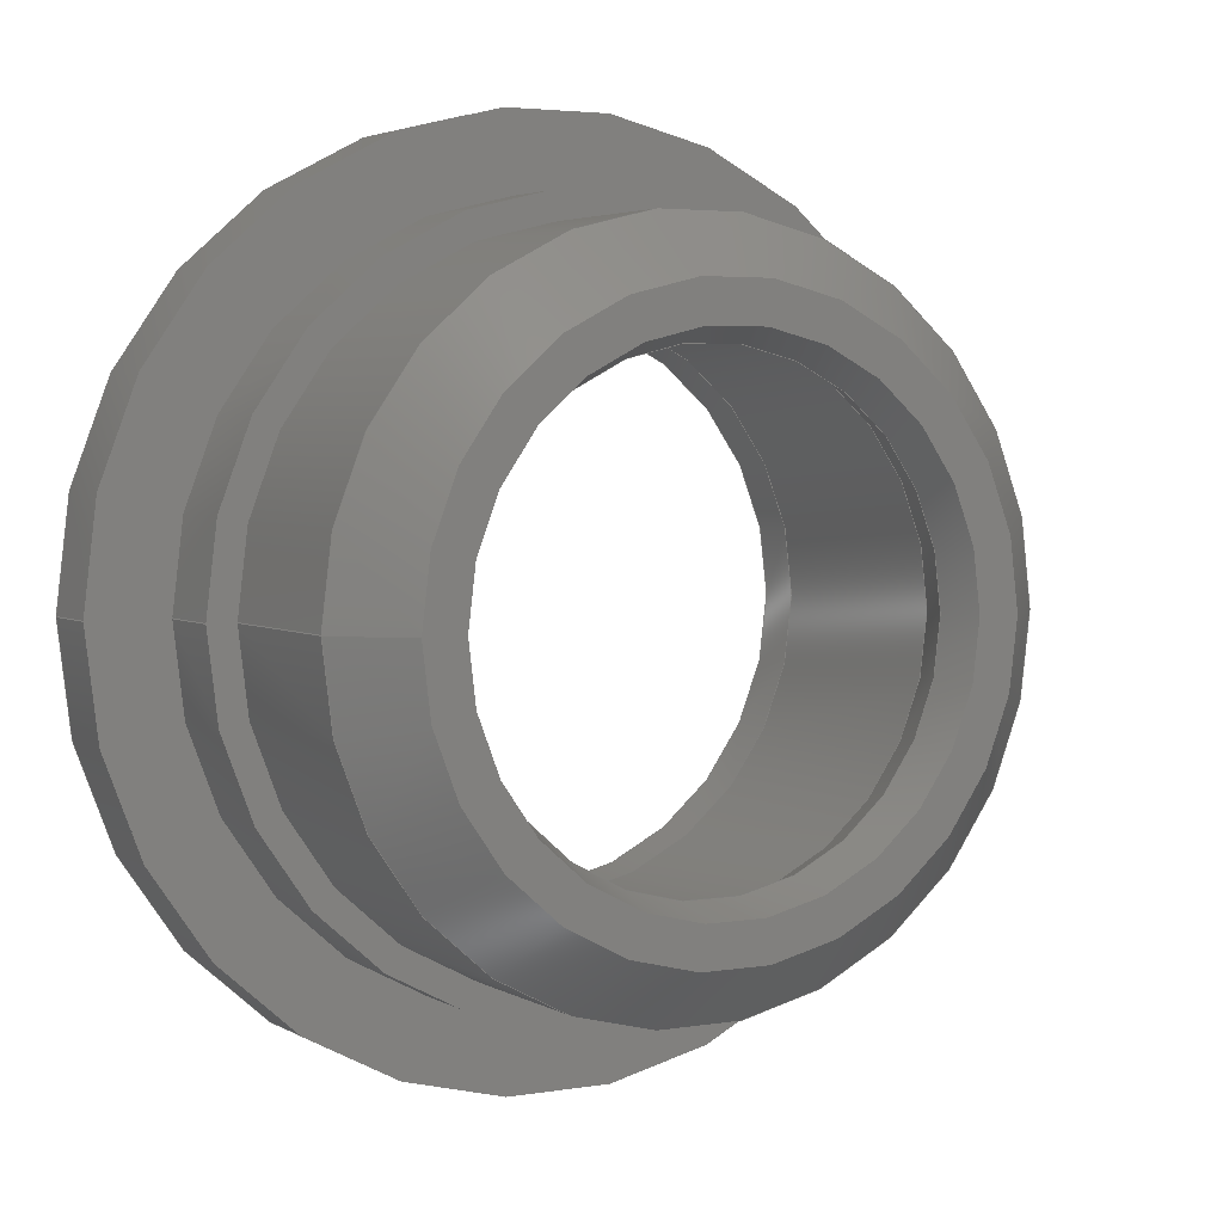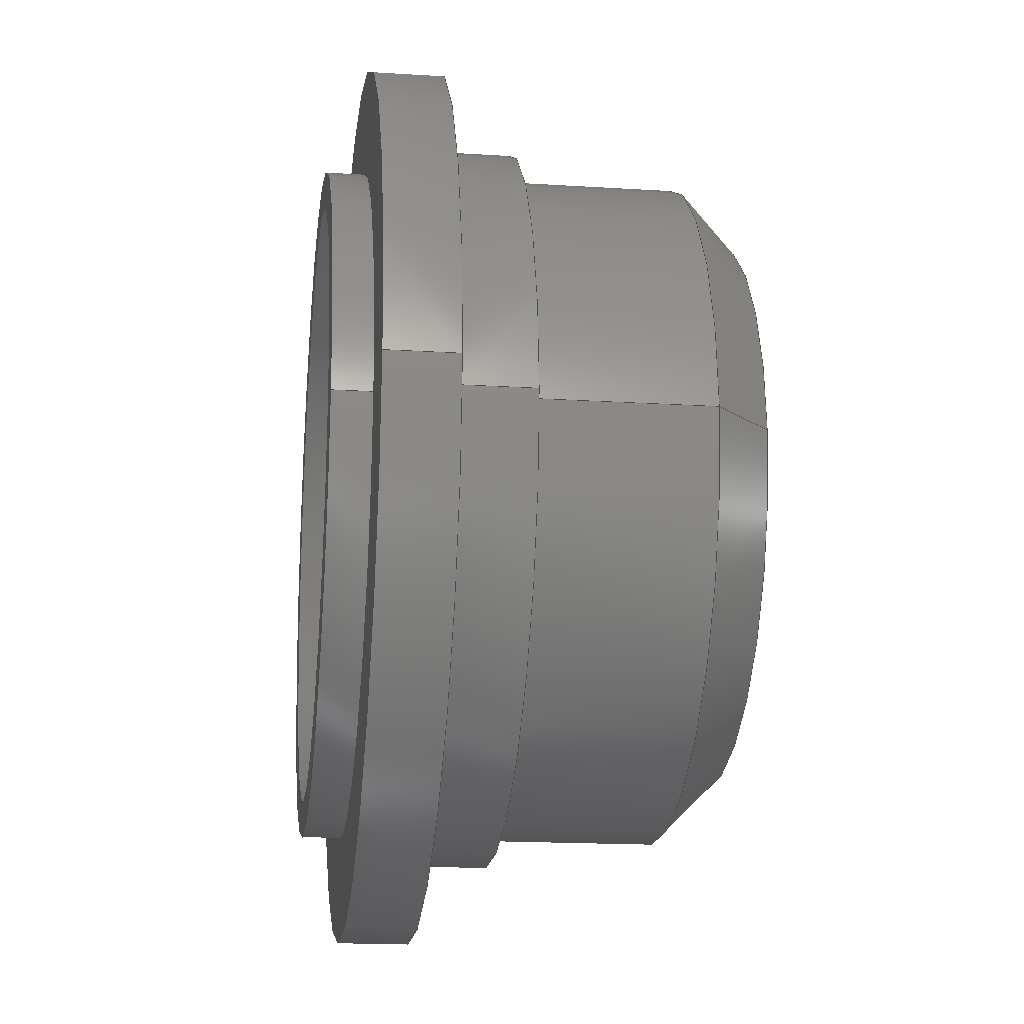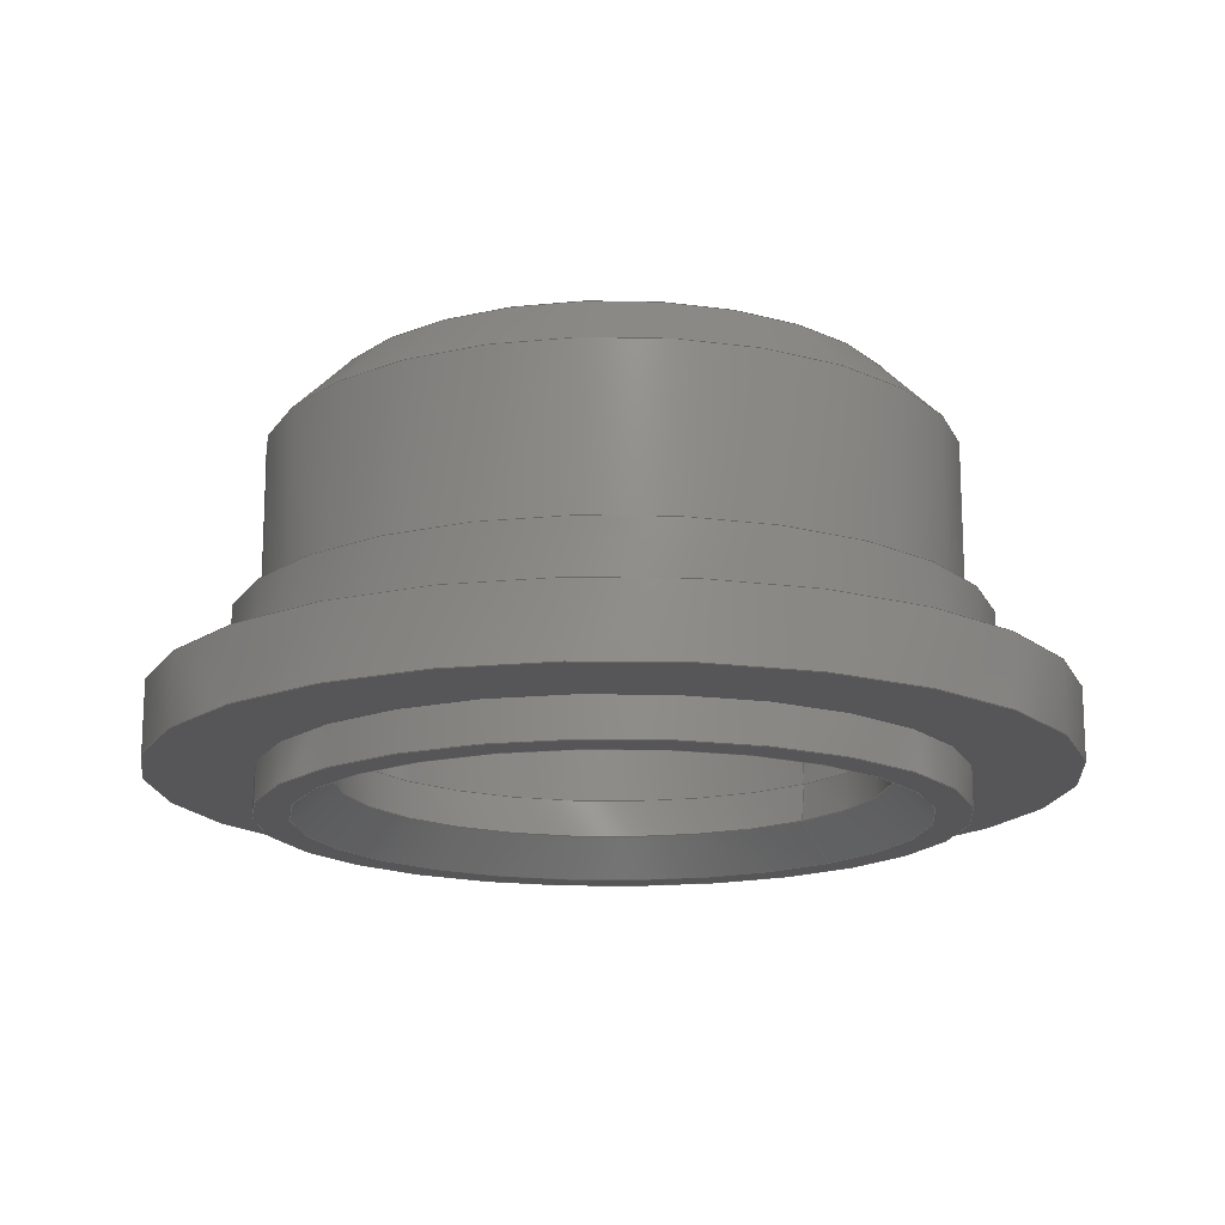
<metadata>
{"format":"step","ext":"step","renderer":"f3d","projection":"perspective","resolution":1024,"background":"white","views":[{"elev":3.6,"azim":-29.4,"up":"+Y"},{"elev":-17.6,"azim":-97.1,"up":"+Y"},{"elev":-16.1,"azim":136.5,"up":"+Z"}]}
</metadata>
<code>
ISO-10303-21;
DATA;
#1 = APPLICATION_PROTOCOL_DEFINITION('international standard',
  'automotive_design',2000,#2);
#2 = APPLICATION_CONTEXT(
  'core data for automotive mechanical design processes');
#3 = SHAPE_DEFINITION_REPRESENTATION(#4,#10);
#4 = PRODUCT_DEFINITION_SHAPE('','',#5);
#5 = PRODUCT_DEFINITION('design','',#6,#9);
#6 = PRODUCT_DEFINITION_FORMATION('','',#7);
#7 = PRODUCT('Open CASCADE STEP translator 7.6 1',
  'Open CASCADE STEP translator 7.6 1','',(#8));
#8 = PRODUCT_CONTEXT('',#2,'mechanical');
#9 = PRODUCT_DEFINITION_CONTEXT('part definition',#2,'design');
#10 = ADVANCED_BREP_SHAPE_REPRESENTATION('',(#11,#15),#387);
#11 = AXIS2_PLACEMENT_3D('',#12,#13,#14);
#12 = CARTESIAN_POINT('',(0,0,0));
#13 = DIRECTION('',(0,0,1));
#14 = DIRECTION('',(1,0,-0));
#15 = MANIFOLD_SOLID_BREP('',#16);
#16 = CLOSED_SHELL('',(#17,#50,#75,#95,#120,#145,#170,#190,#215,#235,
    #260,#280,#305,#325,#350,#375));
#17 = ADVANCED_FACE('',(#18),#45,.F.);
#18 = FACE_BOUND('',#19,.T.);
#19 = EDGE_LOOP('',(#20,#29,#37,#44));
#20 = ORIENTED_EDGE('',*,*,#21,.T.);
#21 = EDGE_CURVE('',#22,#22,#24,.T.);
#22 = VERTEX_POINT('',#23);
#23 = CARTESIAN_POINT('',(-3.15,-2e-15,5.35));
#24 = CIRCLE('',#25,3.15);
#25 = AXIS2_PLACEMENT_3D('',#26,#27,#28);
#26 = CARTESIAN_POINT('',(0,-1.19e-15,5.35));
#27 = DIRECTION('',(0,-2.2e-16,1));
#28 = DIRECTION('',(-1,0,0));
#29 = ORIENTED_EDGE('',*,*,#30,.T.);
#30 = EDGE_CURVE('',#22,#31,#33,.T.);
#31 = VERTEX_POINT('',#32);
#32 = CARTESIAN_POINT('',(-2.975,-2e-15,4.85));
#33 = LINE('',#34,#35);
#34 = CARTESIAN_POINT('',(-3.15,-1.19e-15,5.35));
#35 = VECTOR('',#36,1);
#36 = DIRECTION('',(0.3304,2.1e-16,-0.9439));
#37 = ORIENTED_EDGE('',*,*,#38,.F.);
#38 = EDGE_CURVE('',#31,#31,#39,.T.);
#39 = CIRCLE('',#40,2.975);
#40 = AXIS2_PLACEMENT_3D('',#41,#42,#43);
#41 = CARTESIAN_POINT('',(0,-1.08e-15,4.85));
#42 = DIRECTION('',(0,-2.2e-16,1));
#43 = DIRECTION('',(-1,0,0));
#44 = ORIENTED_EDGE('',*,*,#30,.F.);
#45 = CONICAL_SURFACE('',#46,3.15,0.3367);
#46 = AXIS2_PLACEMENT_3D('',#47,#48,#49);
#47 = CARTESIAN_POINT('',(0,-1.19e-15,5.35));
#48 = DIRECTION('',(0,-2.2e-16,1));
#49 = DIRECTION('',(-1,0,0));
#50 = ADVANCED_FACE('',(#51),#70,.F.);
#51 = FACE_BOUND('',#52,.T.);
#52 = EDGE_LOOP('',(#53,#54,#62,#69));
#53 = ORIENTED_EDGE('',*,*,#38,.T.);
#54 = ORIENTED_EDGE('',*,*,#55,.T.);
#55 = EDGE_CURVE('',#31,#56,#58,.T.);
#56 = VERTEX_POINT('',#57);
#57 = CARTESIAN_POINT('',(-3.15,-2e-15,4.35));
#58 = LINE('',#59,#60);
#59 = CARTESIAN_POINT('',(-2.975,-1.08e-15,4.85));
#60 = VECTOR('',#61,1);
#61 = DIRECTION('',(-0.3304,2.1e-16,-0.9439));
#62 = ORIENTED_EDGE('',*,*,#63,.F.);
#63 = EDGE_CURVE('',#56,#56,#64,.T.);
#64 = CIRCLE('',#65,3.15);
#65 = AXIS2_PLACEMENT_3D('',#66,#67,#68);
#66 = CARTESIAN_POINT('',(0,-9.7e-16,4.35));
#67 = DIRECTION('',(0,-2.2e-16,1));
#68 = DIRECTION('',(-1,0,0));
#69 = ORIENTED_EDGE('',*,*,#55,.F.);
#70 = CONICAL_SURFACE('',#71,2.975,0.3367);
#71 = AXIS2_PLACEMENT_3D('',#72,#73,#74);
#72 = CARTESIAN_POINT('',(0,-1.08e-15,4.85));
#73 = DIRECTION('',(0,2.2e-16,-1));
#74 = DIRECTION('',(-1,0,0));
#75 = ADVANCED_FACE('',(#76,#87),#90,.F.);
#76 = FACE_BOUND('',#77,.F.);
#77 = EDGE_LOOP('',(#78));
#78 = ORIENTED_EDGE('',*,*,#79,.T.);
#79 = EDGE_CURVE('',#80,#80,#82,.T.);
#80 = VERTEX_POINT('',#81);
#81 = CARTESIAN_POINT('',(-3.5,-2e-15,4.35));
#82 = CIRCLE('',#83,3.5);
#83 = AXIS2_PLACEMENT_3D('',#84,#85,#86);
#84 = CARTESIAN_POINT('',(0,-9.7e-16,4.35));
#85 = DIRECTION('',(0,-2.2e-16,1));
#86 = DIRECTION('',(-1,0,0));
#87 = FACE_BOUND('',#88,.F.);
#88 = EDGE_LOOP('',(#89));
#89 = ORIENTED_EDGE('',*,*,#63,.F.);
#90 = PLANE('',#91);
#91 = AXIS2_PLACEMENT_3D('',#92,#93,#94);
#92 = CARTESIAN_POINT('',(0,-9.7e-16,4.35));
#93 = DIRECTION('',(0,-2.2e-16,1));
#94 = DIRECTION('',(-1,0,0));
#95 = ADVANCED_FACE('',(#96),#115,.F.);
#96 = FACE_BOUND('',#97,.T.);
#97 = EDGE_LOOP('',(#98,#99,#107,#114));
#98 = ORIENTED_EDGE('',*,*,#79,.T.);
#99 = ORIENTED_EDGE('',*,*,#100,.T.);
#100 = EDGE_CURVE('',#80,#101,#103,.T.);
#101 = VERTEX_POINT('',#102);
#102 = CARTESIAN_POINT('',(-3.5,0,1));
#103 = LINE('',#104,#105);
#104 = CARTESIAN_POINT('',(-3.5,-9.7e-16,4.35));
#105 = VECTOR('',#106,1);
#106 = DIRECTION('',(0,2.2e-16,-1));
#107 = ORIENTED_EDGE('',*,*,#108,.F.);
#108 = EDGE_CURVE('',#101,#101,#109,.T.);
#109 = CIRCLE('',#110,3.5);
#110 = AXIS2_PLACEMENT_3D('',#111,#112,#113);
#111 = CARTESIAN_POINT('',(0,-2.2e-16,1));
#112 = DIRECTION('',(0,-2.2e-16,1));
#113 = DIRECTION('',(-1,0,0));
#114 = ORIENTED_EDGE('',*,*,#100,.F.);
#115 = CYLINDRICAL_SURFACE('',#116,3.5);
#116 = AXIS2_PLACEMENT_3D('',#117,#118,#119);
#117 = CARTESIAN_POINT('',(0,-9.7e-16,4.35));
#118 = DIRECTION('',(0,2.2e-16,-1));
#119 = DIRECTION('',(-1,0,0));
#120 = ADVANCED_FACE('',(#121),#140,.F.);
#121 = FACE_BOUND('',#122,.F.);
#122 = EDGE_LOOP('',(#123,#132,#138,#139));
#123 = ORIENTED_EDGE('',*,*,#124,.T.);
#124 = EDGE_CURVE('',#125,#125,#127,.T.);
#125 = VERTEX_POINT('',#126);
#126 = CARTESIAN_POINT('',(-3.45,0,0.5));
#127 = CIRCLE('',#128,3.45);
#128 = AXIS2_PLACEMENT_3D('',#129,#130,#131);
#129 = CARTESIAN_POINT('',(0,-1.1e-16,0.5));
#130 = DIRECTION('',(0,-2.2e-16,1));
#131 = DIRECTION('',(-1,0,0));
#132 = ORIENTED_EDGE('',*,*,#133,.T.);
#133 = EDGE_CURVE('',#125,#101,#134,.T.);
#134 = LINE('',#135,#136);
#135 = CARTESIAN_POINT('',(-3.45,-1.1e-16,0.5));
#136 = VECTOR('',#137,1);
#137 = DIRECTION('',(-0.0995,-2.2e-16,0.995));
#138 = ORIENTED_EDGE('',*,*,#108,.F.);
#139 = ORIENTED_EDGE('',*,*,#133,.F.);
#140 = CONICAL_SURFACE('',#141,3.45,0.09967);
#141 = AXIS2_PLACEMENT_3D('',#142,#143,#144);
#142 = CARTESIAN_POINT('',(0,-1.1e-16,0.5));
#143 = DIRECTION('',(0,-2.2e-16,1));
#144 = DIRECTION('',(-1,0,0));
#145 = ADVANCED_FACE('',(#146),#165,.F.);
#146 = FACE_BOUND('',#147,.F.);
#147 = EDGE_LOOP('',(#148,#157,#163,#164));
#148 = ORIENTED_EDGE('',*,*,#149,.T.);
#149 = EDGE_CURVE('',#150,#150,#152,.T.);
#150 = VERTEX_POINT('',#151);
#151 = CARTESIAN_POINT('',(-3.95,0,0));
#152 = CIRCLE('',#153,3.95);
#153 = AXIS2_PLACEMENT_3D('',#154,#155,#156);
#154 = CARTESIAN_POINT('',(0,0,0));
#155 = DIRECTION('',(0,-2.2e-16,1));
#156 = DIRECTION('',(-1,0,0));
#157 = ORIENTED_EDGE('',*,*,#158,.T.);
#158 = EDGE_CURVE('',#150,#125,#159,.T.);
#159 = LINE('',#160,#161);
#160 = CARTESIAN_POINT('',(-3.95,0,0));
#161 = VECTOR('',#162,1);
#162 = DIRECTION('',(0.7071,-1.6e-16,0.7071));
#163 = ORIENTED_EDGE('',*,*,#124,.F.);
#164 = ORIENTED_EDGE('',*,*,#158,.F.);
#165 = CONICAL_SURFACE('',#166,3.95,0.7854);
#166 = AXIS2_PLACEMENT_3D('',#167,#168,#169);
#167 = CARTESIAN_POINT('',(0,0,0));
#168 = DIRECTION('',(0,2.2e-16,-1));
#169 = DIRECTION('',(-1,0,0));
#170 = ADVANCED_FACE('',(#171,#174),#185,.F.);
#171 = FACE_BOUND('',#172,.T.);
#172 = EDGE_LOOP('',(#173));
#173 = ORIENTED_EDGE('',*,*,#149,.T.);
#174 = FACE_BOUND('',#175,.T.);
#175 = EDGE_LOOP('',(#176));
#176 = ORIENTED_EDGE('',*,*,#177,.F.);
#177 = EDGE_CURVE('',#178,#178,#180,.T.);
#178 = VERTEX_POINT('',#179);
#179 = CARTESIAN_POINT('',(-4.4,0,0));
#180 = CIRCLE('',#181,4.4);
#181 = AXIS2_PLACEMENT_3D('',#182,#183,#184);
#182 = CARTESIAN_POINT('',(0,0,0));
#183 = DIRECTION('',(0,-2.2e-16,1));
#184 = DIRECTION('',(-1,0,0));
#185 = PLANE('',#186);
#186 = AXIS2_PLACEMENT_3D('',#187,#188,#189);
#187 = CARTESIAN_POINT('',(0,0,0));
#188 = DIRECTION('',(0,-2.2e-16,1));
#189 = DIRECTION('',(-1,-0,-0));
#190 = ADVANCED_FACE('',(#191),#210,.T.);
#191 = FACE_BOUND('',#192,.T.);
#192 = EDGE_LOOP('',(#193,#194,#202,#209));
#193 = ORIENTED_EDGE('',*,*,#177,.T.);
#194 = ORIENTED_EDGE('',*,*,#195,.T.);
#195 = EDGE_CURVE('',#178,#196,#198,.T.);
#196 = VERTEX_POINT('',#197);
#197 = CARTESIAN_POINT('',(-4.4,0,0.5));
#198 = LINE('',#199,#200);
#199 = CARTESIAN_POINT('',(-4.4,0,0));
#200 = VECTOR('',#201,1);
#201 = DIRECTION('',(0,-2.2e-16,1));
#202 = ORIENTED_EDGE('',*,*,#203,.F.);
#203 = EDGE_CURVE('',#196,#196,#204,.T.);
#204 = CIRCLE('',#205,4.4);
#205 = AXIS2_PLACEMENT_3D('',#206,#207,#208);
#206 = CARTESIAN_POINT('',(0,-1.1e-16,0.5));
#207 = DIRECTION('',(0,-2.2e-16,1));
#208 = DIRECTION('',(-1,0,0));
#209 = ORIENTED_EDGE('',*,*,#195,.F.);
#210 = CYLINDRICAL_SURFACE('',#211,4.4);
#211 = AXIS2_PLACEMENT_3D('',#212,#213,#214);
#212 = CARTESIAN_POINT('',(0,0,0));
#213 = DIRECTION('',(0,-2.2e-16,1));
#214 = DIRECTION('',(-1,0,0));
#215 = ADVANCED_FACE('',(#216,#227),#230,.F.);
#216 = FACE_BOUND('',#217,.F.);
#217 = EDGE_LOOP('',(#218));
#218 = ORIENTED_EDGE('',*,*,#219,.T.);
#219 = EDGE_CURVE('',#220,#220,#222,.T.);
#220 = VERTEX_POINT('',#221);
#221 = CARTESIAN_POINT('',(-5.75,0,0.5));
#222 = CIRCLE('',#223,5.75);
#223 = AXIS2_PLACEMENT_3D('',#224,#225,#226);
#224 = CARTESIAN_POINT('',(0,-1.1e-16,0.5));
#225 = DIRECTION('',(0,-2.2e-16,1));
#226 = DIRECTION('',(-1,0,0));
#227 = FACE_BOUND('',#228,.F.);
#228 = EDGE_LOOP('',(#229));
#229 = ORIENTED_EDGE('',*,*,#203,.F.);
#230 = PLANE('',#231);
#231 = AXIS2_PLACEMENT_3D('',#232,#233,#234);
#232 = CARTESIAN_POINT('',(0,-1.1e-16,0.5));
#233 = DIRECTION('',(0,-2.2e-16,1));
#234 = DIRECTION('',(-1,0,0));
#235 = ADVANCED_FACE('',(#236),#255,.T.);
#236 = FACE_BOUND('',#237,.F.);
#237 = EDGE_LOOP('',(#238,#247,#253,#254));
#238 = ORIENTED_EDGE('',*,*,#239,.T.);
#239 = EDGE_CURVE('',#240,#240,#242,.T.);
#240 = VERTEX_POINT('',#241);
#241 = CARTESIAN_POINT('',(-5.75,-1e-15,1.4));
#242 = CIRCLE('',#243,5.75);
#243 = AXIS2_PLACEMENT_3D('',#244,#245,#246);
#244 = CARTESIAN_POINT('',(0,-3.1e-16,1.4));
#245 = DIRECTION('',(0,-2.2e-16,1));
#246 = DIRECTION('',(-1,0,0));
#247 = ORIENTED_EDGE('',*,*,#248,.T.);
#248 = EDGE_CURVE('',#240,#220,#249,.T.);
#249 = LINE('',#250,#251);
#250 = CARTESIAN_POINT('',(-5.75,-3.1e-16,1.4));
#251 = VECTOR('',#252,1);
#252 = DIRECTION('',(0,2.2e-16,-1));
#253 = ORIENTED_EDGE('',*,*,#219,.F.);
#254 = ORIENTED_EDGE('',*,*,#248,.F.);
#255 = CYLINDRICAL_SURFACE('',#256,5.75);
#256 = AXIS2_PLACEMENT_3D('',#257,#258,#259);
#257 = CARTESIAN_POINT('',(0,-3.1e-16,1.4));
#258 = DIRECTION('',(0,2.2e-16,-1));
#259 = DIRECTION('',(-1,0,0));
#260 = ADVANCED_FACE('',(#261,#264),#275,.T.);
#261 = FACE_BOUND('',#262,.T.);
#262 = EDGE_LOOP('',(#263));
#263 = ORIENTED_EDGE('',*,*,#239,.T.);
#264 = FACE_BOUND('',#265,.T.);
#265 = EDGE_LOOP('',(#266));
#266 = ORIENTED_EDGE('',*,*,#267,.F.);
#267 = EDGE_CURVE('',#268,#268,#270,.T.);
#268 = VERTEX_POINT('',#269);
#269 = CARTESIAN_POINT('',(-4.75,-1e-15,1.4));
#270 = CIRCLE('',#271,4.75);
#271 = AXIS2_PLACEMENT_3D('',#272,#273,#274);
#272 = CARTESIAN_POINT('',(0,-3.1e-16,1.4));
#273 = DIRECTION('',(0,-2.2e-16,1));
#274 = DIRECTION('',(-1,0,0));
#275 = PLANE('',#276);
#276 = AXIS2_PLACEMENT_3D('',#277,#278,#279);
#277 = CARTESIAN_POINT('',(0,-3.1e-16,1.4));
#278 = DIRECTION('',(0,-2.2e-16,1));
#279 = DIRECTION('',(-1,0,0));
#280 = ADVANCED_FACE('',(#281),#300,.T.);
#281 = FACE_BOUND('',#282,.T.);
#282 = EDGE_LOOP('',(#283,#284,#292,#299));
#283 = ORIENTED_EDGE('',*,*,#267,.T.);
#284 = ORIENTED_EDGE('',*,*,#285,.T.);
#285 = EDGE_CURVE('',#268,#286,#288,.T.);
#286 = VERTEX_POINT('',#287);
#287 = CARTESIAN_POINT('',(-4.75,-1e-15,2.4));
#288 = LINE('',#289,#290);
#289 = CARTESIAN_POINT('',(-4.75,-3.1e-16,1.4));
#290 = VECTOR('',#291,1);
#291 = DIRECTION('',(0,-2.2e-16,1));
#292 = ORIENTED_EDGE('',*,*,#293,.F.);
#293 = EDGE_CURVE('',#286,#286,#294,.T.);
#294 = CIRCLE('',#295,4.75);
#295 = AXIS2_PLACEMENT_3D('',#296,#297,#298);
#296 = CARTESIAN_POINT('',(0,-5.3e-16,2.4));
#297 = DIRECTION('',(0,-2.2e-16,1));
#298 = DIRECTION('',(-1,0,0));
#299 = ORIENTED_EDGE('',*,*,#285,.F.);
#300 = CYLINDRICAL_SURFACE('',#301,4.75);
#301 = AXIS2_PLACEMENT_3D('',#302,#303,#304);
#302 = CARTESIAN_POINT('',(0,-3.1e-16,1.4));
#303 = DIRECTION('',(0,-2.2e-16,1));
#304 = DIRECTION('',(-1,0,0));
#305 = ADVANCED_FACE('',(#306,#309),#320,.T.);
#306 = FACE_BOUND('',#307,.T.);
#307 = EDGE_LOOP('',(#308));
#308 = ORIENTED_EDGE('',*,*,#293,.T.);
#309 = FACE_BOUND('',#310,.T.);
#310 = EDGE_LOOP('',(#311));
#311 = ORIENTED_EDGE('',*,*,#312,.F.);
#312 = EDGE_CURVE('',#313,#313,#315,.T.);
#313 = VERTEX_POINT('',#314);
#314 = CARTESIAN_POINT('',(-4.4,-1e-15,2.4));
#315 = CIRCLE('',#316,4.4);
#316 = AXIS2_PLACEMENT_3D('',#317,#318,#319);
#317 = CARTESIAN_POINT('',(0,-5.3e-16,2.4));
#318 = DIRECTION('',(0,-2.2e-16,1));
#319 = DIRECTION('',(-1,0,0));
#320 = PLANE('',#321);
#321 = AXIS2_PLACEMENT_3D('',#322,#323,#324);
#322 = CARTESIAN_POINT('',(0,-5.3e-16,2.4));
#323 = DIRECTION('',(0,-2.2e-16,1));
#324 = DIRECTION('',(-1,0,0));
#325 = ADVANCED_FACE('',(#326),#345,.T.);
#326 = FACE_BOUND('',#327,.T.);
#327 = EDGE_LOOP('',(#328,#329,#337,#344));
#328 = ORIENTED_EDGE('',*,*,#312,.T.);
#329 = ORIENTED_EDGE('',*,*,#330,.T.);
#330 = EDGE_CURVE('',#313,#331,#333,.T.);
#331 = VERTEX_POINT('',#332);
#332 = CARTESIAN_POINT('',(-4.4,-2e-15,4.6));
#333 = LINE('',#334,#335);
#334 = CARTESIAN_POINT('',(-4.4,-5.3e-16,2.4));
#335 = VECTOR('',#336,1);
#336 = DIRECTION('',(0,-2.2e-16,1));
#337 = ORIENTED_EDGE('',*,*,#338,.F.);
#338 = EDGE_CURVE('',#331,#331,#339,.T.);
#339 = CIRCLE('',#340,4.4);
#340 = AXIS2_PLACEMENT_3D('',#341,#342,#343);
#341 = CARTESIAN_POINT('',(0,-1.02e-15,4.6));
#342 = DIRECTION('',(0,-2.2e-16,1));
#343 = DIRECTION('',(-1,0,0));
#344 = ORIENTED_EDGE('',*,*,#330,.F.);
#345 = CYLINDRICAL_SURFACE('',#346,4.4);
#346 = AXIS2_PLACEMENT_3D('',#347,#348,#349);
#347 = CARTESIAN_POINT('',(0,-5.3e-16,2.4));
#348 = DIRECTION('',(0,-2.2e-16,1));
#349 = DIRECTION('',(-1,0,0));
#350 = ADVANCED_FACE('',(#351),#370,.T.);
#351 = FACE_BOUND('',#352,.F.);
#352 = EDGE_LOOP('',(#353,#362,#368,#369));
#353 = ORIENTED_EDGE('',*,*,#354,.T.);
#354 = EDGE_CURVE('',#355,#355,#357,.T.);
#355 = VERTEX_POINT('',#356);
#356 = CARTESIAN_POINT('',(-3.65,-2e-15,5.35));
#357 = CIRCLE('',#358,3.65);
#358 = AXIS2_PLACEMENT_3D('',#359,#360,#361);
#359 = CARTESIAN_POINT('',(0,-1.19e-15,5.35));
#360 = DIRECTION('',(0,-2.2e-16,1));
#361 = DIRECTION('',(-1,0,0));
#362 = ORIENTED_EDGE('',*,*,#363,.T.);
#363 = EDGE_CURVE('',#355,#331,#364,.T.);
#364 = LINE('',#365,#366);
#365 = CARTESIAN_POINT('',(-3.65,-1.19e-15,5.35));
#366 = VECTOR('',#367,1);
#367 = DIRECTION('',(-0.7071,1.6e-16,-0.7071));
#368 = ORIENTED_EDGE('',*,*,#338,.F.);
#369 = ORIENTED_EDGE('',*,*,#363,.F.);
#370 = CONICAL_SURFACE('',#371,3.65,0.7854);
#371 = AXIS2_PLACEMENT_3D('',#372,#373,#374);
#372 = CARTESIAN_POINT('',(0,-1.19e-15,5.35));
#373 = DIRECTION('',(0,2.2e-16,-1));
#374 = DIRECTION('',(-1,0,0));
#375 = ADVANCED_FACE('',(#376,#379),#382,.T.);
#376 = FACE_BOUND('',#377,.F.);
#377 = EDGE_LOOP('',(#378));
#378 = ORIENTED_EDGE('',*,*,#21,.T.);
#379 = FACE_BOUND('',#380,.F.);
#380 = EDGE_LOOP('',(#381));
#381 = ORIENTED_EDGE('',*,*,#354,.F.);
#382 = PLANE('',#383);
#383 = AXIS2_PLACEMENT_3D('',#384,#385,#386);
#384 = CARTESIAN_POINT('',(0,-1.19e-15,5.35));
#385 = DIRECTION('',(0,-2.2e-16,1));
#386 = DIRECTION('',(-1,-0,-0));
#387 = ( GEOMETRIC_REPRESENTATION_CONTEXT(3) 
GLOBAL_UNCERTAINTY_ASSIGNED_CONTEXT((#391)) GLOBAL_UNIT_ASSIGNED_CONTEXT
((#388,#389,#390)) REPRESENTATION_CONTEXT('Context #1',
  '3D Context with UNIT and UNCERTAINTY') );
#388 = ( LENGTH_UNIT() NAMED_UNIT(*) SI_UNIT(.MILLI.,.METRE.) );
#389 = ( NAMED_UNIT(*) PLANE_ANGLE_UNIT() SI_UNIT($,.RADIAN.) );
#390 = ( NAMED_UNIT(*) SI_UNIT($,.STERADIAN.) SOLID_ANGLE_UNIT() );
#391 = UNCERTAINTY_MEASURE_WITH_UNIT(LENGTH_MEASURE(1e-07),#388,
  'distance_accuracy_value','confusion accuracy');
#392 = PRODUCT_RELATED_PRODUCT_CATEGORY('part',$,(#7));
ENDSEC;
END-ISO-10303-21;

</code>
